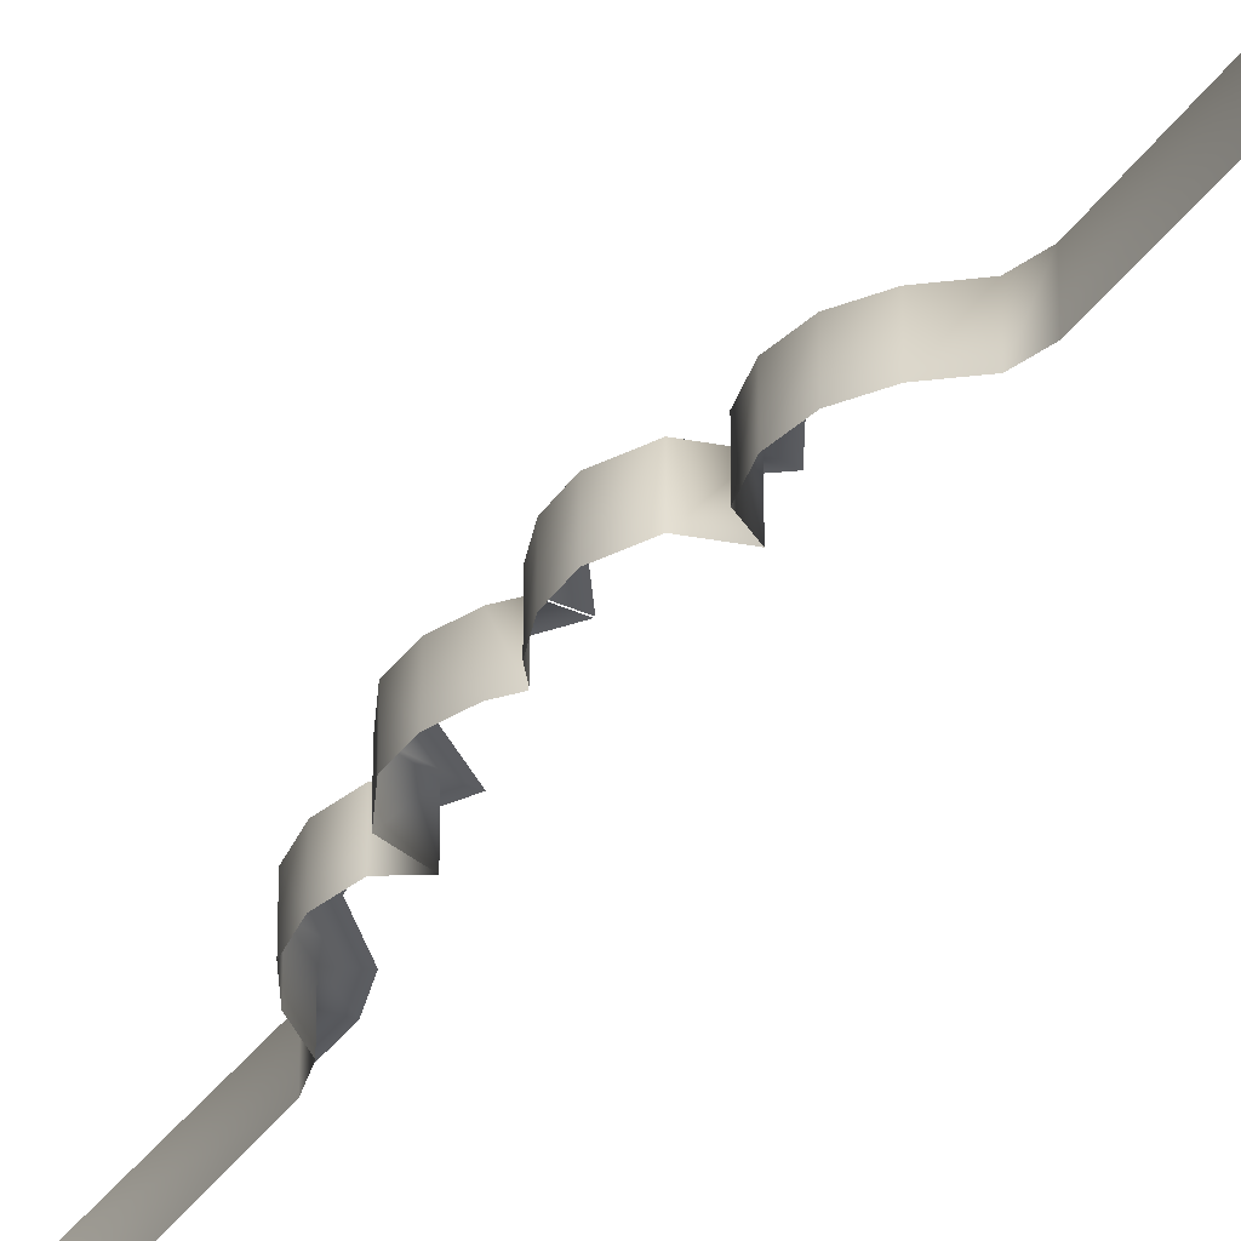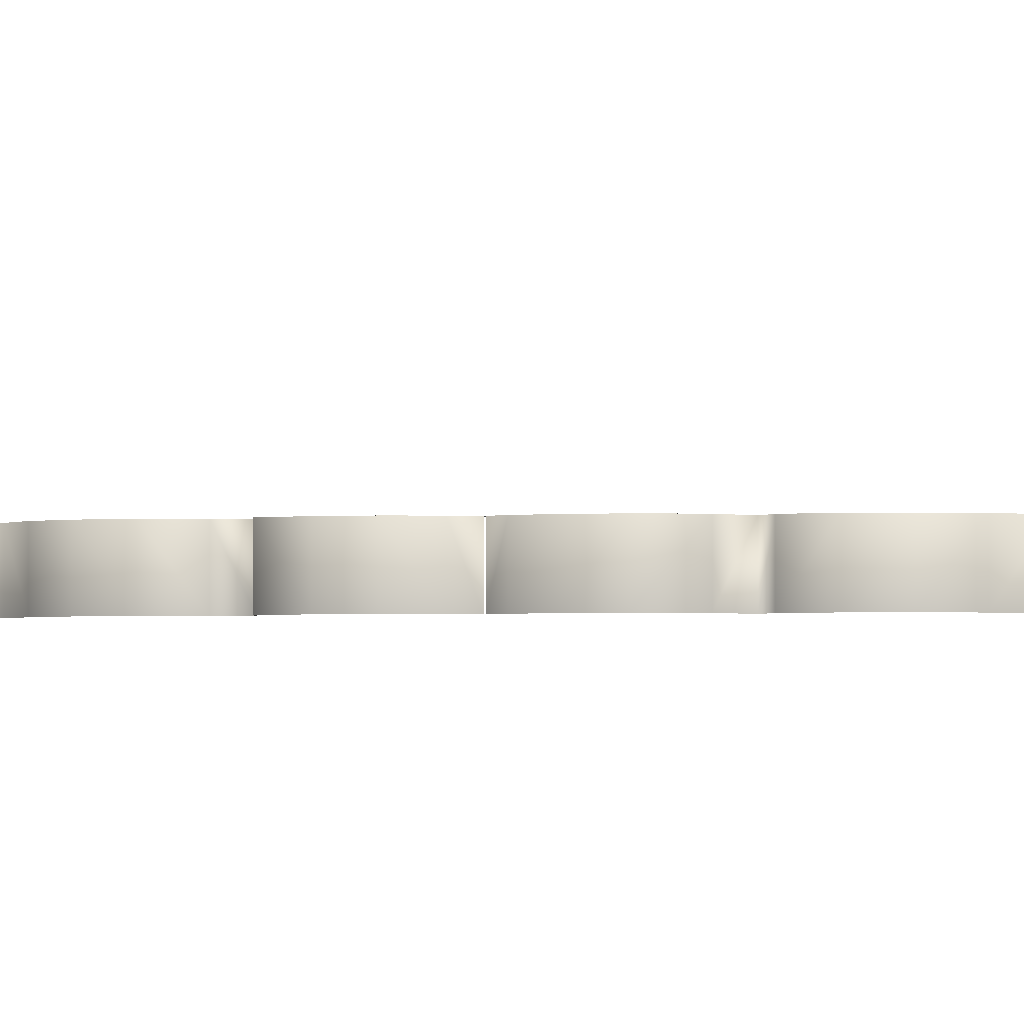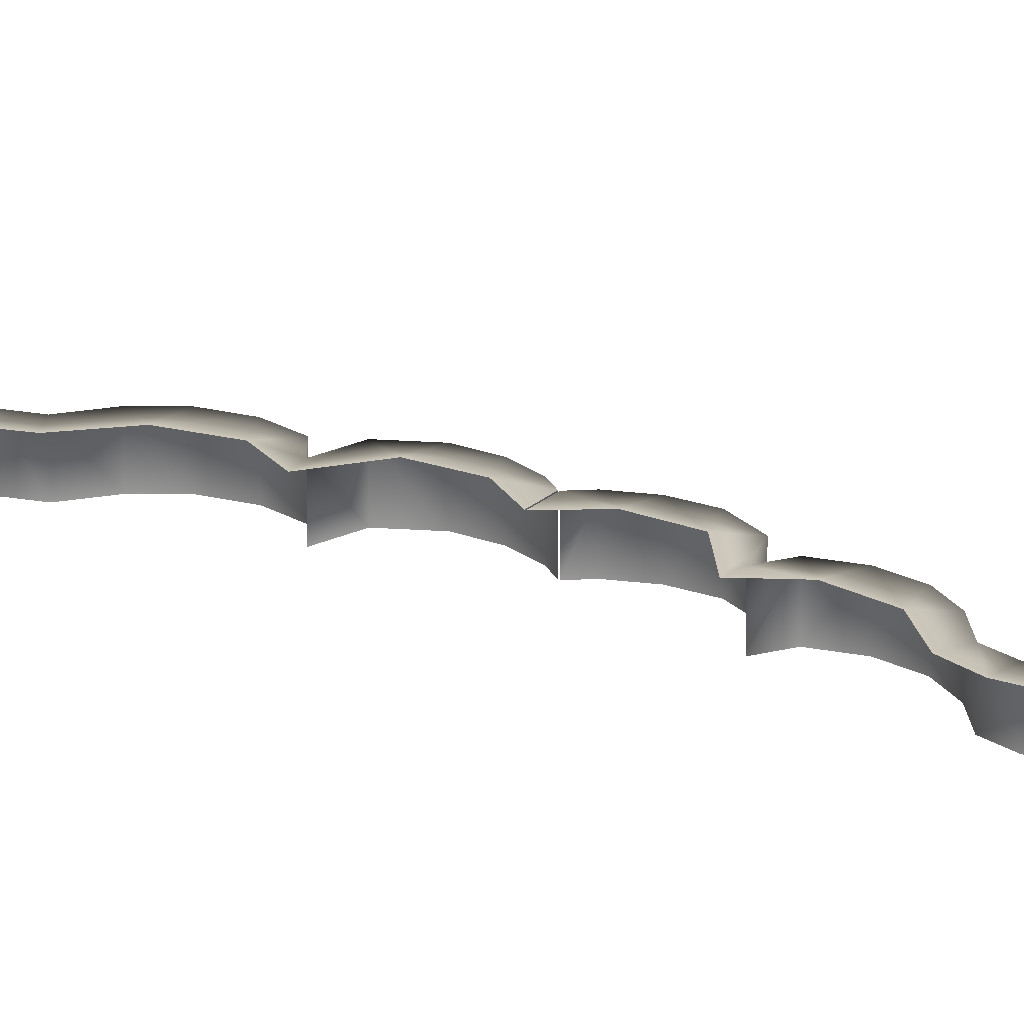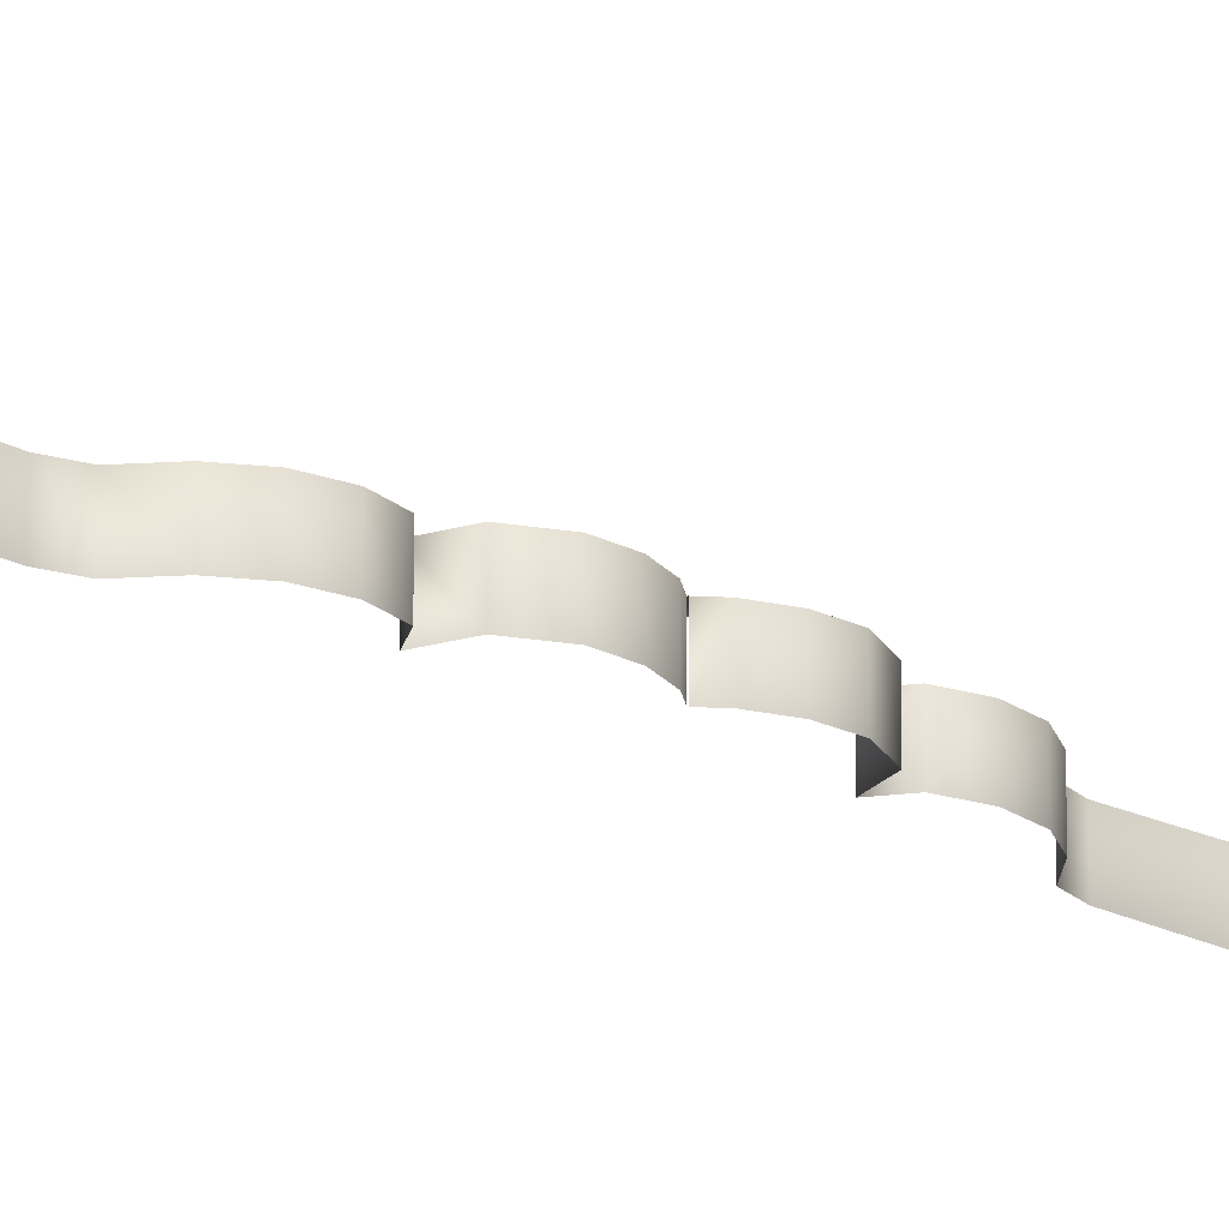
<metadata>
{"format":"obj","ext":"obj","renderer":"f3d","projection":"perspective","resolution":1024,"background":"white","views":[{"elev":-36.7,"azim":149.5,"up":"+Z"},{"elev":-1.5,"azim":108.1,"up":"+Z"},{"elev":22.0,"azim":-56.9,"up":"+Z"},{"elev":-20.0,"azim":46.0,"up":"+Z"}]}
</metadata>
<code>
g edgeL_low1
v 2.434 1.99 -0.01146
v 2.36 1.958 -0.1469
v 2.36 1.958 -0.01202
v 2.434 1.99 -0.1468
v 2.508 2.057 -0.01146
v 2.508 2.057 -0.1468
v 2.547 2.15 -0.01146
v 2.547 2.15 -0.1468
v 2.549 2.261 -0.01146
v 2.549 2.261 -0.1468
v 2.094 2.477 -0.01146
v 2.216 2.5 -0.1468
v 2.216 2.5 -0.01146
v 2.094 2.477 -0.1468
v 1.971 2.415 -0.01146
v 1.971 2.415 -0.1468
v 1.864 2.31 -0.01146
v 1.864 2.31 -0.1468
v 1.822 2.226 -0.01146
v 1.822 2.226 -0.1468
v 2.332 2.492 -0.1468
v 2.216 2.5 -0.01146
v 2.216 2.5 -0.1468
v 2.332 2.492 -0.01146
v 2.455 2.43 -0.1468
v 2.455 2.43 -0.01146
v 2.513 2.354 -0.1468
v 2.513 2.354 -0.01146
v 2.549 2.261 -0.1468
v 2.549 2.261 -0.01146
v 2.436 2.056 -0.01146
v 2.36 1.958 -0.01202
v 2.325 1.995 -0.01146
v 2.434 1.99 -0.01146
v 2.508 2.057 -0.01146
v 2.507 2.207 -0.01146
v 2.547 2.15 -0.01146
v 2.549 2.261 -0.01146
v 2.445 2.36 -0.01146
v 2.513 2.354 -0.01146
v 2.455 2.43 -0.01146
v 2.273 2.45 -0.01146
v 2.332 2.492 -0.01146
v 2.216 2.5 -0.01146
v 2.055 2.407 -0.01146
v 2.094 2.477 -0.01146
v 1.971 2.415 -0.01146
v 1.914 2.291 -0.01146
v 1.864 2.31 -0.01146
v 1.822 2.226 -0.01146
v 1.868 2.211 -0.01146
v 2.288 0.2518 -0.1469
v 2.207 0.2762 -0.04596
v 2.207 0.2762 -0.1469
v 2.288 0.2518 -0.04596
v 2.326 0.1747 -0.1469
v 2.326 0.1747 -0.04596
v 2.301 0.03748 -0.04596
v 2.276 0.005362 -0.1469
v 2.276 0.005362 -0.04596
v 2.301 0.03748 -0.1469
v 2.325 0.1022 -0.04596
v 2.325 0.1022 -0.1469
v 2.326 0.1747 -0.04596
v 2.326 0.1747 -0.1469
v 2.26 0.3099 -0.04596
v 2.207 0.2762 -0.1469
v 2.207 0.2762 -0.04596
v 2.26 0.3099 -0.1469
v 2.278 0.3843 -0.04596
v 2.278 0.3843 -0.1469
v 2.265 0.4604 -0.04596
v 2.265 0.4604 -0.1469
v 2.224 0.5247 -0.04596
v 2.224 0.5247 -0.1469
v 2.161 0.5767 -0.04596
v 2.161 0.5767 -0.1469
v 2.144 0.6374 -0.04596
v 2.144 0.6374 -0.1469
v 2.145 1.092 -0.03805
v 2.145 1.092 -0.1469
v 2.244 1.685 0.06737
v 2.244 1.685 -0.1467
v 2.284 1.723 0.06725
v 2.284 1.723 -0.1469
v 2.347 1.786 0.06725
v 2.347 1.786 -0.1469
v 2.373 1.891 0.06725
v 2.373 1.891 -0.1469
v 2.36 1.958 -0.01202
v 2.36 1.958 -0.1469
v 2.36 1.958 0.06725
v 2.266 0.08441 -0.04596
v 2.276 0.005362 -0.04596
v 2.211 0.005362 -0.04596
v 2.301 0.03748 -0.04596
v 2.325 0.1022 -0.04596
v 2.264 0.1947 -0.04596
v 2.326 0.1747 -0.04596
v 2.288 0.2518 -0.04596
v 2.165 0.2703 -0.04596
v 2.207 0.2762 -0.04596
v 2.214 0.357 -0.04596
v 2.26 0.3099 -0.04596
v 2.278 0.3843 -0.04596
v 2.195 0.4704 -0.04596
v 2.265 0.4604 -0.04596
v 2.224 0.5247 -0.04596
v 2.113 0.5533 -0.04596
v 2.161 0.5767 -0.04596
v 2.088 0.6307 -0.04596
v 2.144 0.6374 -0.04596
v 2.088 1.096 -0.03805
v 2.145 1.092 -0.03805
v 2.187 1.74 0.06737
v 2.244 1.685 0.06737
v 2.274 1.789 0.06725
v 2.284 1.723 0.06725
v 2.347 1.786 0.06725
v 2.32 1.892 0.06725
v 2.373 1.891 0.06725
v 2.298 1.993 0.06725
v 2.36 1.958 0.06725
v 2.36 1.958 -0.01202
v 2.298 1.993 0.06725
v 2.325 1.995 -0.01146
v 2.36 1.958 0.06725
v 2.36 -1.949 -0.1469
v 2.434 -1.981 -0.01146
v 2.36 -1.949 -0.01202
v 2.434 -1.981 -0.1468
v 2.508 -2.048 -0.01146
v 2.508 -2.048 -0.1468
v 2.547 -2.142 -0.01146
v 2.547 -2.142 -0.1468
v 2.549 -2.253 -0.01146
v 2.549 -2.253 -0.1468
v 2.513 -2.346 -0.01146
v 2.513 -2.346 -0.1468
v 1.971 -2.406 -0.1468
v 1.864 -2.302 -0.01146
v 1.971 -2.406 -0.01146
v 1.864 -2.302 -0.1468
v 1.822 -2.218 -0.01146
v 1.822 -2.218 -0.1468
v 1.971 -2.406 -0.01146
v 2.094 -2.469 -0.1468
v 1.971 -2.406 -0.1468
v 2.094 -2.469 -0.01146
v 2.216 -2.492 -0.1468
v 2.216 -2.492 -0.01146
v 2.332 -2.484 -0.1468
v 2.332 -2.484 -0.01146
v 2.455 -2.422 -0.1468
v 2.455 -2.422 -0.01146
v 2.513 -2.346 -0.1468
v 2.513 -2.346 -0.01146
v 2.36 -1.949 -0.01202
v 2.436 -2.047 -0.01146
v 2.325 -1.986 -0.01146
v 2.434 -1.981 -0.01146
v 2.508 -2.048 -0.01146
v 2.507 -2.199 -0.01146
v 2.547 -2.142 -0.01146
v 2.549 -2.253 -0.01146
v 2.445 -2.352 -0.01146
v 2.513 -2.346 -0.01146
v 2.455 -2.422 -0.01146
v 2.273 -2.442 -0.01146
v 2.332 -2.484 -0.01146
v 2.216 -2.492 -0.01146
v 2.055 -2.398 -0.01146
v 2.094 -2.469 -0.01146
v 1.971 -2.406 -0.01146
v 1.914 -2.283 -0.01146
v 1.864 -2.302 -0.01146
v 1.822 -2.218 -0.01146
v 1.868 -2.202 -0.01146
v 2.207 -0.2679 -0.04596
v 2.288 -0.2435 -0.1469
v 2.207 -0.2679 -0.1469
v 2.288 -0.2435 -0.04596
v 2.326 -0.1664 -0.1469
v 2.326 -0.1664 -0.04596
v 2.276 0.002895 -0.1469
v 2.301 -0.02922 -0.04596
v 2.276 0.002895 -0.04596
v 2.301 -0.02922 -0.1469
v 2.325 -0.09392 -0.04596
v 2.325 -0.09392 -0.1469
v 2.326 -0.1664 -0.04596
v 2.326 -0.1664 -0.1469
v 2.207 -0.2679 -0.1469
v 2.26 -0.3016 -0.04596
v 2.207 -0.2679 -0.04596
v 2.26 -0.3016 -0.1469
v 2.278 -0.3761 -0.04596
v 2.278 -0.3761 -0.1469
v 2.265 -0.4522 -0.04596
v 2.265 -0.4522 -0.1469
v 2.224 -0.5165 -0.04596
v 2.224 -0.5165 -0.1469
v 2.161 -0.5684 -0.04596
v 2.161 -0.5684 -0.1469
v 2.144 -0.6292 -0.04596
v 2.144 -0.6292 -0.1469
v 2.145 -1.084 -0.03805
v 2.145 -1.084 -0.1469
v 2.244 -1.677 0.06737
v 2.244 -1.677 -0.1467
v 2.284 -1.715 0.06725
v 2.284 -1.715 -0.1469
v 2.347 -1.778 0.06725
v 2.347 -1.778 -0.1469
v 2.373 -1.883 0.06725
v 2.373 -1.883 -0.1469
v 2.36 -1.949 -0.01202
v 2.36 -1.949 -0.1469
v 2.36 -1.949 0.06725
v 2.276 0.002895 -0.04596
v 2.266 -0.07615 -0.04596
v 2.211 0.002895 -0.04596
v 2.301 -0.02922 -0.04596
v 2.325 -0.09392 -0.04596
v 2.264 -0.1864 -0.04596
v 2.326 -0.1664 -0.04596
v 2.288 -0.2435 -0.04596
v 2.165 -0.262 -0.04596
v 2.207 -0.2679 -0.04596
v 2.214 -0.3487 -0.04596
v 2.26 -0.3016 -0.04596
v 2.278 -0.3761 -0.04596
v 2.195 -0.4621 -0.04596
v 2.265 -0.4522 -0.04596
v 2.224 -0.5165 -0.04596
v 2.113 -0.5451 -0.04596
v 2.161 -0.5684 -0.04596
v 2.088 -0.6225 -0.04596
v 2.144 -0.6292 -0.04596
v 2.088 -1.088 -0.03805
v 2.145 -1.084 -0.03805
v 2.187 -1.732 0.06737
v 2.244 -1.677 0.06737
v 2.274 -1.781 0.06725
v 2.284 -1.715 0.06725
v 2.347 -1.778 0.06725
v 2.32 -1.884 0.06725
v 2.373 -1.883 0.06725
v 2.298 -1.984 0.06725
v 2.36 -1.949 0.06725
v 2.298 -1.984 0.06725
v 2.36 -1.949 -0.01202
v 2.325 -1.986 -0.01146
v 2.36 -1.949 0.06725
g edgeL_low1_0
f 3 2 1
f 4 1 2
f 1 4 5
f 6 5 4
f 5 6 7
f 8 7 6
f 7 8 9
f 10 9 8
f 13 12 11
f 14 11 12
f 11 14 15
f 16 15 14
f 15 16 17
f 18 17 16
f 17 18 19
f 20 19 18
f 23 22 21
f 24 21 22
f 21 24 25
f 26 25 24
f 25 26 27
f 28 27 26
f 27 28 29
f 30 29 28
f 33 32 31
f 34 31 32
f 34 35 31
f 31 35 36
f 37 36 35
f 37 38 36
f 36 38 39
f 40 39 38
f 40 41 39
f 39 41 42
f 43 42 41
f 43 44 42
f 42 44 45
f 46 45 44
f 46 47 45
f 47 48 45
f 49 48 47
f 49 50 48
f 50 51 48
f 54 53 52
f 55 52 53
f 52 55 56
f 57 56 55
f 60 59 58
f 61 58 59
f 58 61 62
f 63 62 61
f 62 63 64
f 65 64 63
f 68 67 66
f 69 66 67
f 66 69 70
f 71 70 69
f 70 71 72
f 73 72 71
f 72 73 74
f 75 74 73
f 74 75 76
f 77 76 75
f 76 77 78
f 79 78 77
f 78 79 80
f 81 80 79
f 80 81 82
f 83 82 81
f 82 83 84
f 85 84 83
f 84 85 86
f 87 86 85
f 86 87 88
f 89 88 87
f 88 89 90
f 91 90 89
f 90 92 88
f 95 94 93
f 96 93 94
f 96 97 93
f 93 97 98
f 99 98 97
f 99 100 98
f 98 100 101
f 102 101 100
f 101 102 103
f 104 103 102
f 104 105 103
f 103 105 106
f 107 106 105
f 107 108 106
f 106 108 109
f 110 109 108
f 109 110 111
f 112 111 110
f 111 112 113
f 114 113 112
f 113 114 115
f 116 115 114
f 115 116 117
f 118 117 116
f 118 119 117
f 117 119 120
f 121 120 119
f 120 121 122
f 123 122 121
f 126 125 124
f 127 124 125
f 130 129 128
f 131 128 129
f 129 132 131
f 133 131 132
f 132 134 133
f 135 133 134
f 134 136 135
f 137 135 136
f 136 138 137
f 139 137 138
f 142 141 140
f 143 140 141
f 141 144 143
f 145 143 144
f 148 147 146
f 149 146 147
f 147 150 149
f 151 149 150
f 150 152 151
f 153 151 152
f 152 154 153
f 155 153 154
f 154 156 155
f 157 155 156
f 160 159 158
f 161 158 159
f 162 161 159
f 159 163 162
f 164 162 163
f 165 164 163
f 163 166 165
f 167 165 166
f 168 167 166
f 166 169 168
f 170 168 169
f 171 170 169
f 169 172 171
f 173 171 172
f 174 173 172
f 175 174 172
f 175 176 174
f 177 176 175
f 178 177 175
f 181 180 179
f 182 179 180
f 180 183 182
f 184 182 183
f 187 186 185
f 188 185 186
f 186 189 188
f 190 188 189
f 189 191 190
f 192 190 191
f 195 194 193
f 196 193 194
f 194 197 196
f 198 196 197
f 197 199 198
f 200 198 199
f 199 201 200
f 202 200 201
f 201 203 202
f 204 202 203
f 203 205 204
f 206 204 205
f 205 207 206
f 208 206 207
f 207 209 208
f 210 208 209
f 209 211 210
f 212 210 211
f 211 213 212
f 214 212 213
f 213 215 214
f 216 214 215
f 215 217 216
f 218 216 217
f 219 217 215
f 222 221 220
f 223 220 221
f 224 223 221
f 221 225 224
f 226 224 225
f 227 226 225
f 225 228 227
f 229 227 228
f 228 230 229
f 231 229 230
f 232 231 230
f 230 233 232
f 234 232 233
f 235 234 233
f 233 236 235
f 237 235 236
f 236 238 237
f 239 237 238
f 238 240 239
f 241 239 240
f 240 242 241
f 243 241 242
f 242 244 243
f 245 243 244
f 246 245 244
f 244 247 246
f 248 246 247
f 247 249 248
f 250 248 249
f 253 252 251
f 254 251 252

</code>
